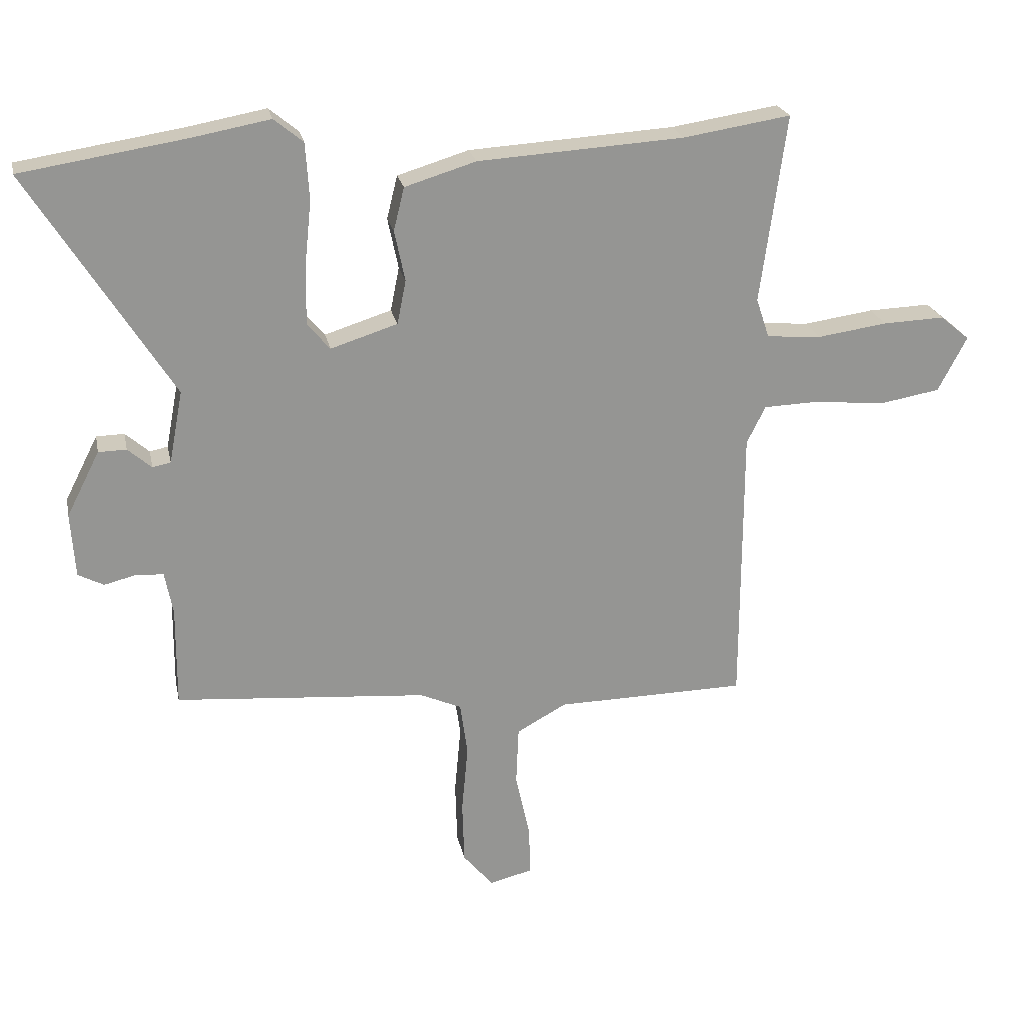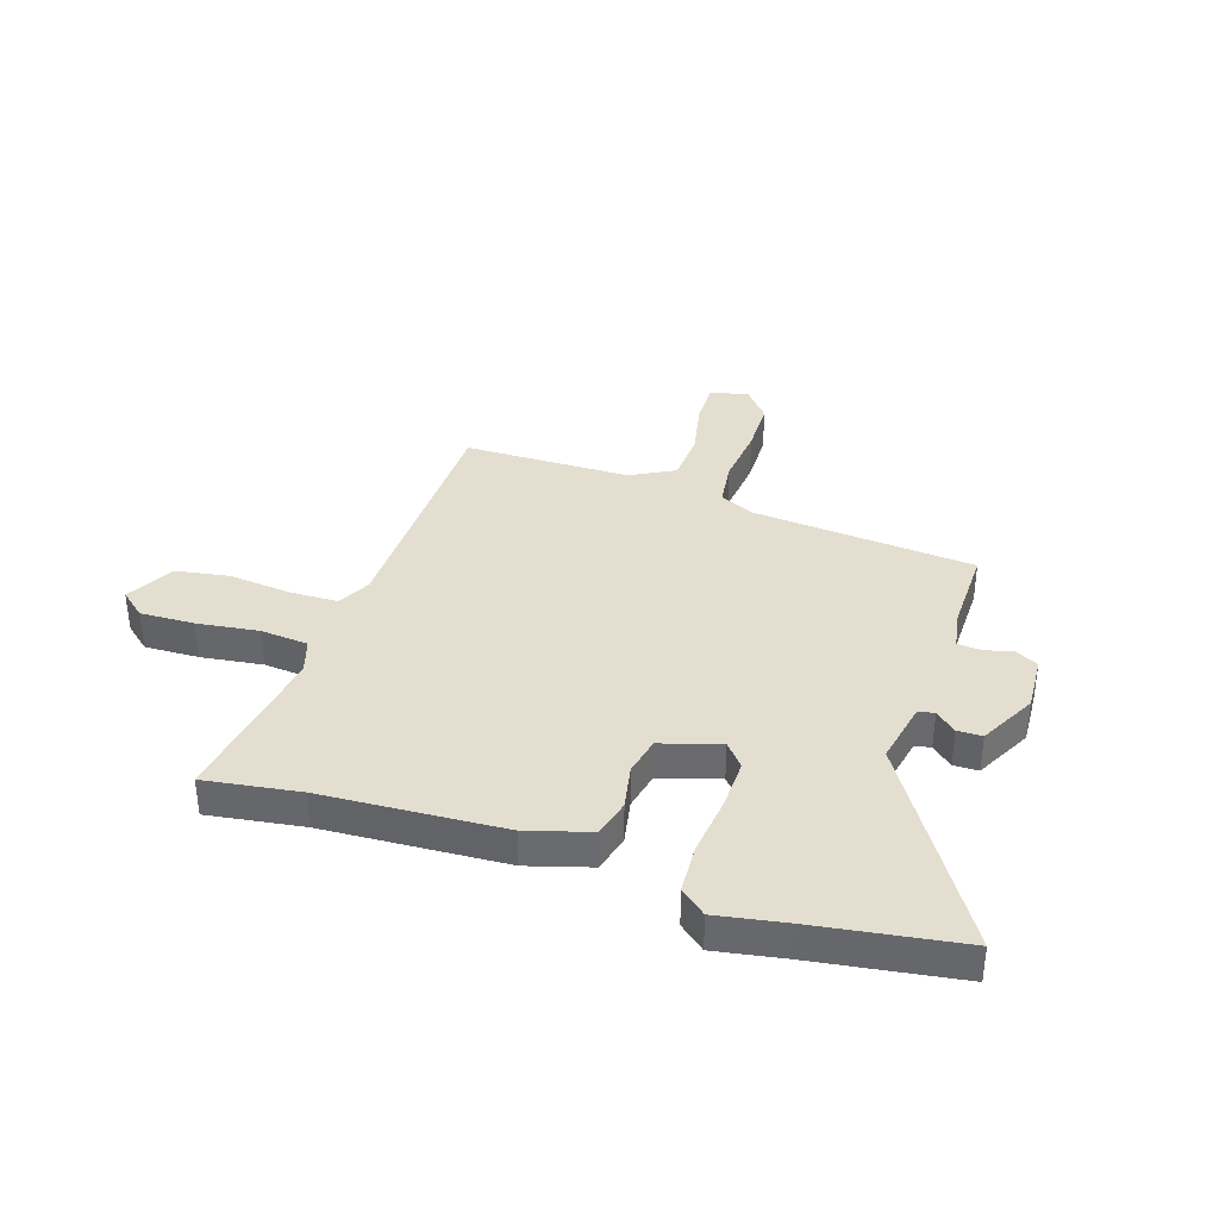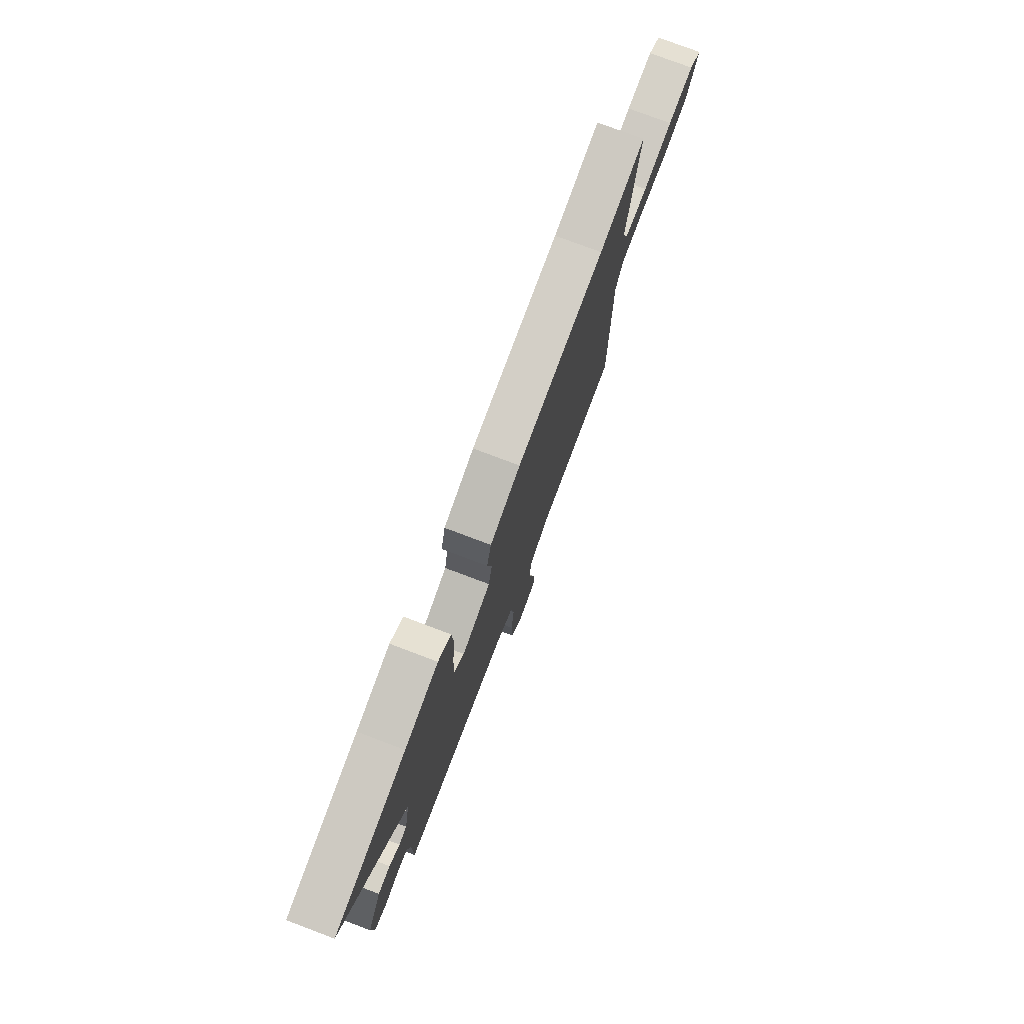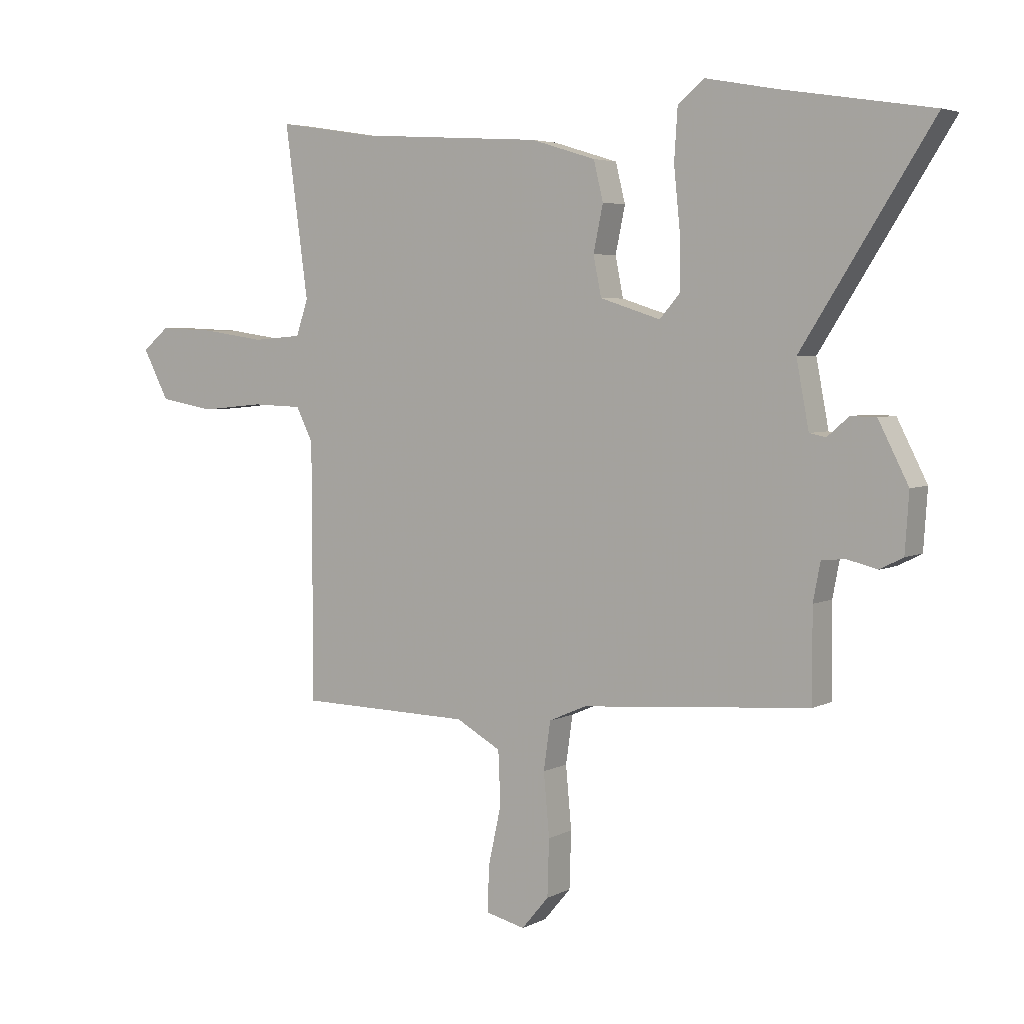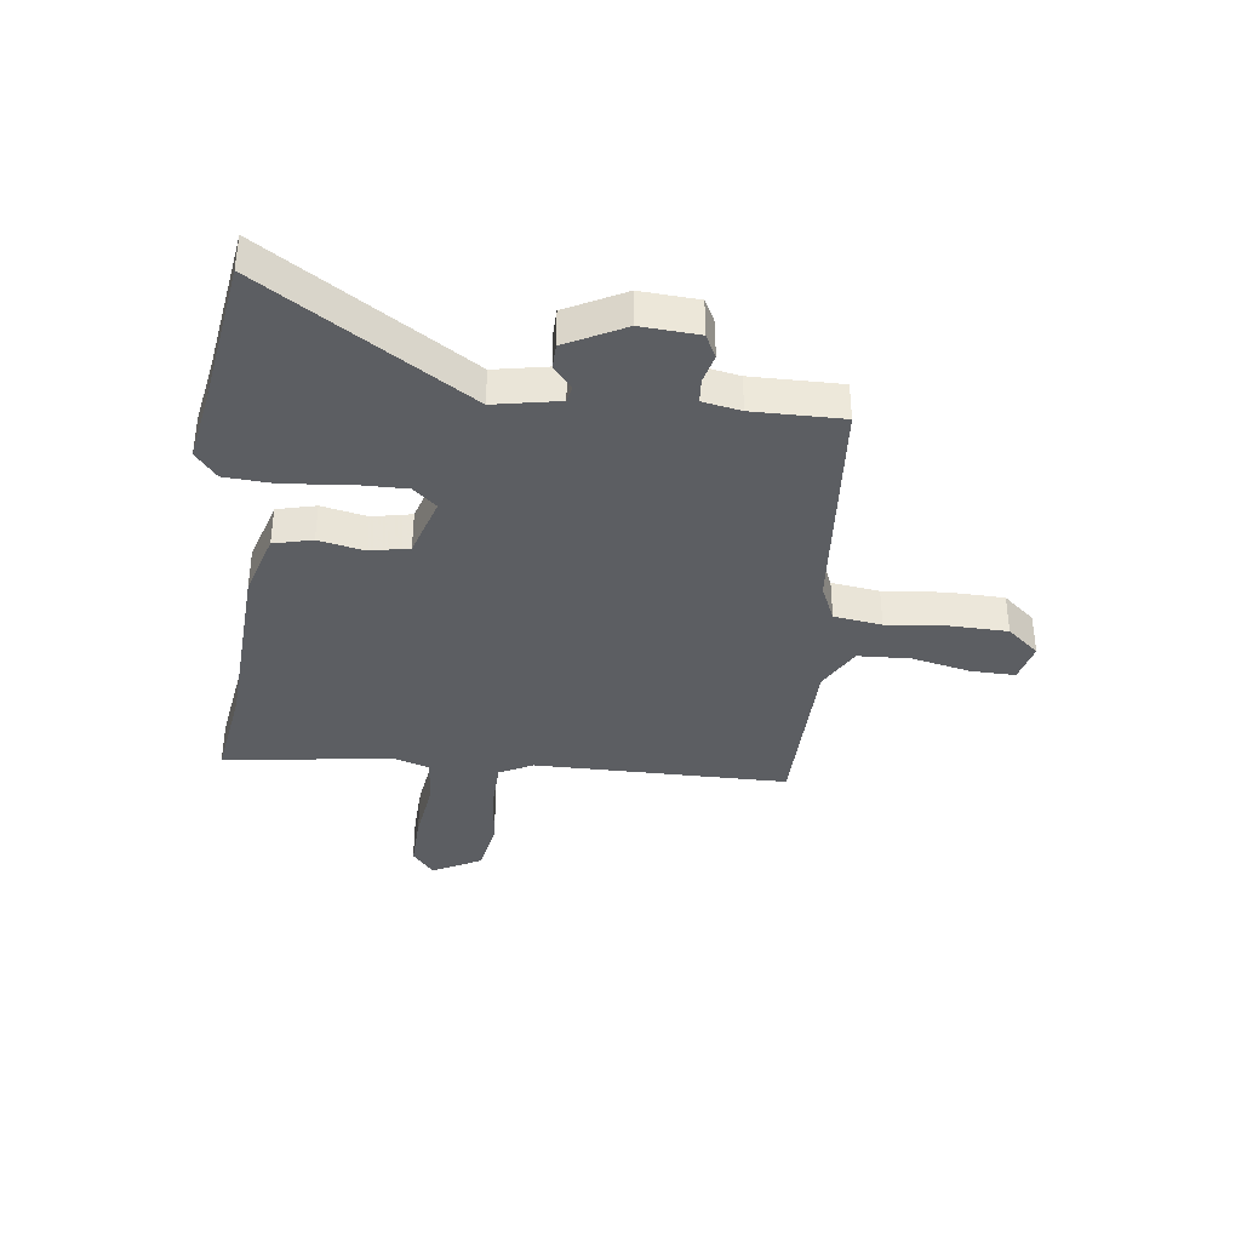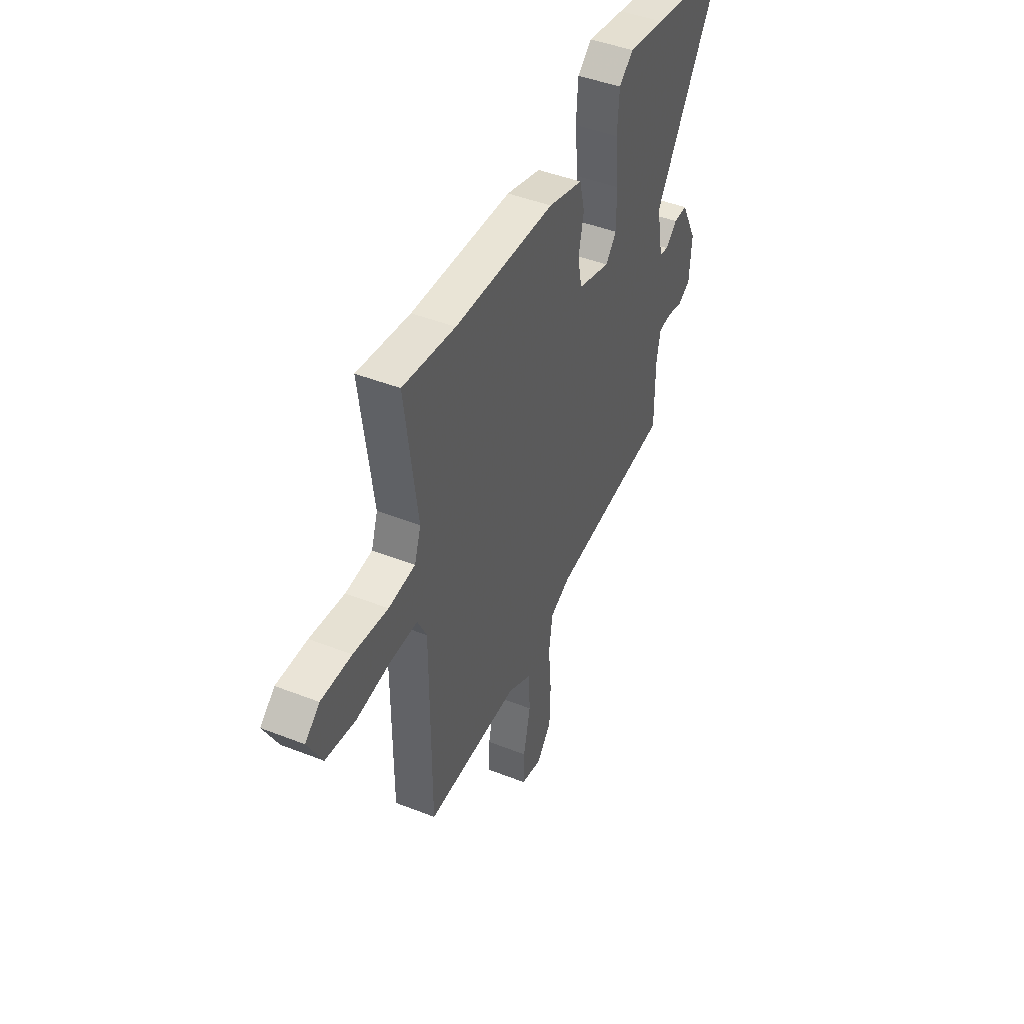
<metadata>
{"format":"obj","ext":"obj","renderer":"f3d","projection":"perspective","resolution":1024,"background":"white","views":[{"elev":22.9,"azim":168.7,"up":"+Z"},{"elev":36.4,"azim":18.7,"up":"+Y"},{"elev":77.2,"azim":110.7,"up":"+Z"},{"elev":4.4,"azim":32.6,"up":"+Z"},{"elev":-37.5,"azim":83.2,"up":"+Y"},{"elev":45.3,"azim":-65.6,"up":"+Z"}]}
</metadata>
<code>
v -0.509 0.07 0.501
v -0.337 0.07 0.474
v -0.008 0.07 0.453
v 0.106 0.07 0.418
v 0.123 0.07 0.349
v 0.106 0.07 0.268
v 0.12 0.07 0.198
v 0.227 0.07 0.164
v 0.263 0.07 0.206
v 0.262 0.07 0.298
v 0.251 0.07 0.406
v 0.257 0.07 0.496
v 0.304 0.07 0.534
v 0.428 0.07 0.511
v 0.693 0.07 0.469
v 0.464 0.07 0.108
v 0.486 0.07 -0.008
v 0.515 0.07 -0.014
v 0.553 0.07 0.019
v 0.598 0.07 0.018
v 0.651 0.07 -0.086
v 0.644 0.07 -0.189
v 0.603 0.07 -0.21
v 0.551 0.07 -0.197
v 0.508 0.07 -0.2
v 0.495 0.07 -0.268
v 0.496 0.07 -0.428
v 0.092 0.07 -0.46
v 0.026 0.07 -0.489
v 0.014 0.07 -0.574
v 0.024 0.07 -0.684
v 0.021 0.07 -0.784
v -0.027 0.07 -0.841
v -0.096 0.07 -0.824
v -0.094 0.07 -0.745
v -0.071 0.07 -0.64
v -0.075 0.07 -0.547
v -0.154 0.07 -0.503
v -0.459 0.07 -0.497
v -0.46 0.07 -0.046
v -0.49 0.07 0.014
v -0.579 0.07 0.017
v -0.691 0.07 0.006
v -0.788 0.07 0.023
v -0.834 0.07 0.111
v -0.787 0.07 0.15
v -0.688 0.07 0.146
v -0.576 0.07 0.13
v -0.489 0.07 0.137
v -0.468 0.07 0.2
v -0.509 0 0.501
v -0.337 0 0.474
v -0.008 0 0.453
v 0.106 0 0.418
v 0.123 0 0.349
v 0.106 0 0.268
v 0.12 0 0.198
v 0.227 0 0.164
v 0.263 0 0.206
v 0.262 0 0.298
v 0.251 0 0.406
v 0.257 0 0.496
v 0.304 0 0.534
v 0.428 0 0.511
v 0.693 0 0.469
v 0.464 0 0.108
v 0.486 0 -0.008
v 0.515 0 -0.014
v 0.553 0 0.019
v 0.598 0 0.018
v 0.651 0 -0.086
v 0.644 0 -0.189
v 0.603 0 -0.21
v 0.551 0 -0.197
v 0.508 0 -0.2
v 0.495 0 -0.268
v 0.496 0 -0.428
v 0.092 0 -0.46
v 0.026 0 -0.489
v 0.014 0 -0.574
v 0.024 0 -0.684
v 0.021 0 -0.784
v -0.027 0 -0.841
v -0.096 0 -0.824
v -0.094 0 -0.745
v -0.071 0 -0.64
v -0.075 0 -0.547
v -0.154 0 -0.503
v -0.459 0 -0.497
v -0.46 0 -0.046
v -0.49 0 0.014
v -0.579 0 0.017
v -0.691 0 0.006
v -0.788 0 0.023
v -0.834 0 0.111
v -0.787 0 0.15
v -0.688 0 0.146
v -0.576 0 0.13
v -0.489 0 0.137
v -0.468 0 0.2
f 45 46 47 48
f 43 44 45 48
f 42 43 48 49
f 41 42 49
f 40 41 49 50
f 38 39 40
f 37 38 40 50
f 33 34 35 36
f 33 36 37
f 30 31 32 33
f 29 30 33 37
f 26 27 28
f 25 26 28 29
f 21 22 23 24
f 21 24 25
f 18 19 20 21
f 17 18 21 25
f 16 17 25 29
f 14 15 16 29
f 10 11 12 13
f 9 10 13 14
f 3 4 5 6
f 2 3 6 7
f 1 2 7
f 50 1 7
f 37 50 7 8
f 9 14 29 37
f 8 9 37
f 98 97 96 95
f 98 95 94 93
f 99 98 93 92
f 99 92 91
f 100 99 91 90
f 90 89 88
f 100 90 88 87
f 86 85 84 83
f 87 86 83
f 83 82 81 80
f 87 83 80 79
f 78 77 76
f 79 78 76 75
f 74 73 72 71
f 75 74 71
f 71 70 69 68
f 75 71 68 67
f 79 75 67 66
f 79 66 65 64
f 63 62 61 60
f 64 63 60 59
f 56 55 54 53
f 57 56 53 52
f 57 52 51
f 57 51 100
f 58 57 100 87
f 87 79 64 59
f 87 59 58
f 1 51 52 2
f 2 52 53 3
f 3 53 54 4
f 4 54 55 5
f 5 55 56 6
f 6 56 57 7
f 7 57 58 8
f 8 58 59 9
f 9 59 60 10
f 10 60 61 11
f 11 61 62 12
f 12 62 63 13
f 13 63 64 14
f 14 64 65 15
f 15 65 66 16
f 16 66 67 17
f 17 67 68 18
f 18 68 69 19
f 19 69 70 20
f 20 70 71 21
f 21 71 72 22
f 22 72 73 23
f 23 73 74 24
f 24 74 75 25
f 25 75 76 26
f 26 76 77 27
f 27 77 78 28
f 28 78 79 29
f 29 79 80 30
f 30 80 81 31
f 31 81 82 32
f 32 82 83 33
f 33 83 84 34
f 34 84 85 35
f 35 85 86 36
f 36 86 87 37
f 37 87 88 38
f 38 88 89 39
f 39 89 90 40
f 40 90 91 41
f 41 91 92 42
f 42 92 93 43
f 43 93 94 44
f 44 94 95 45
f 45 95 96 46
f 46 96 97 47
f 47 97 98 48
f 48 98 99 49
f 49 99 100 50
f 50 100 51 1

</code>
